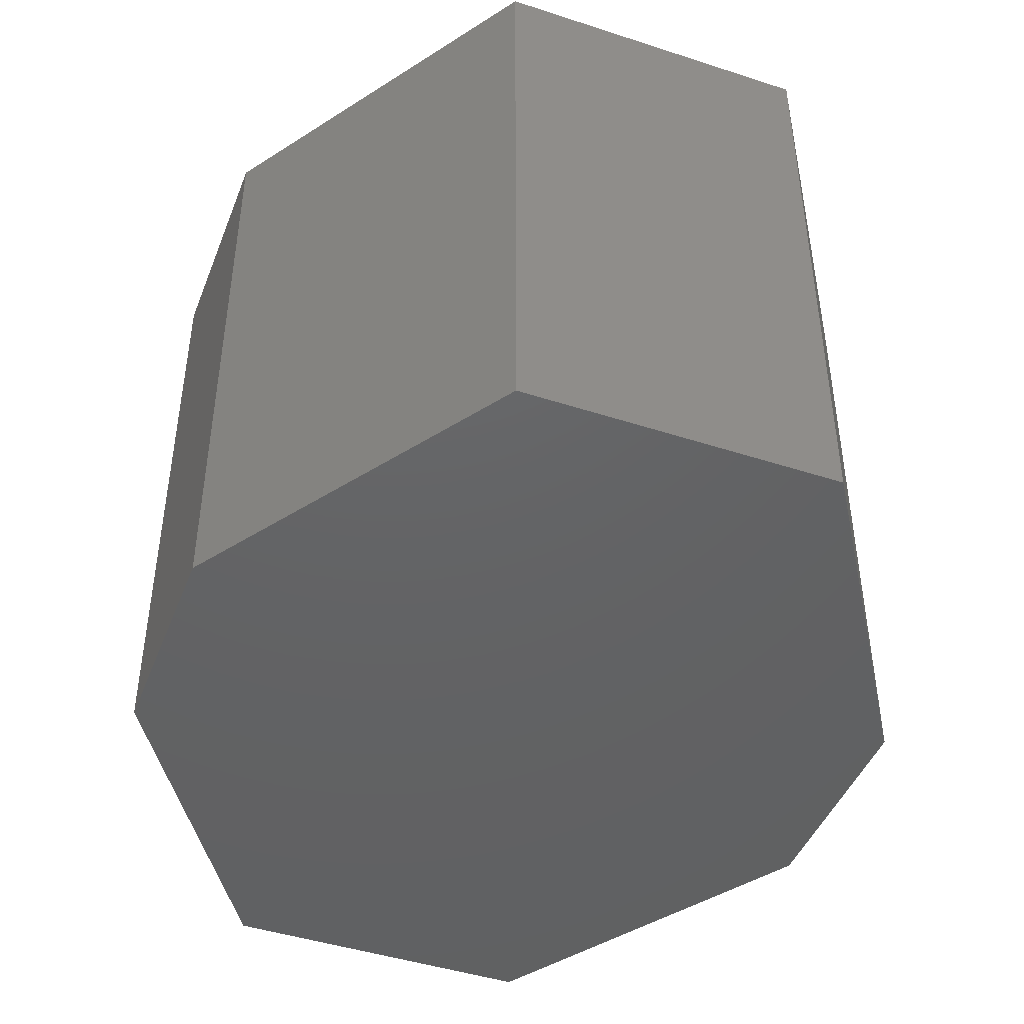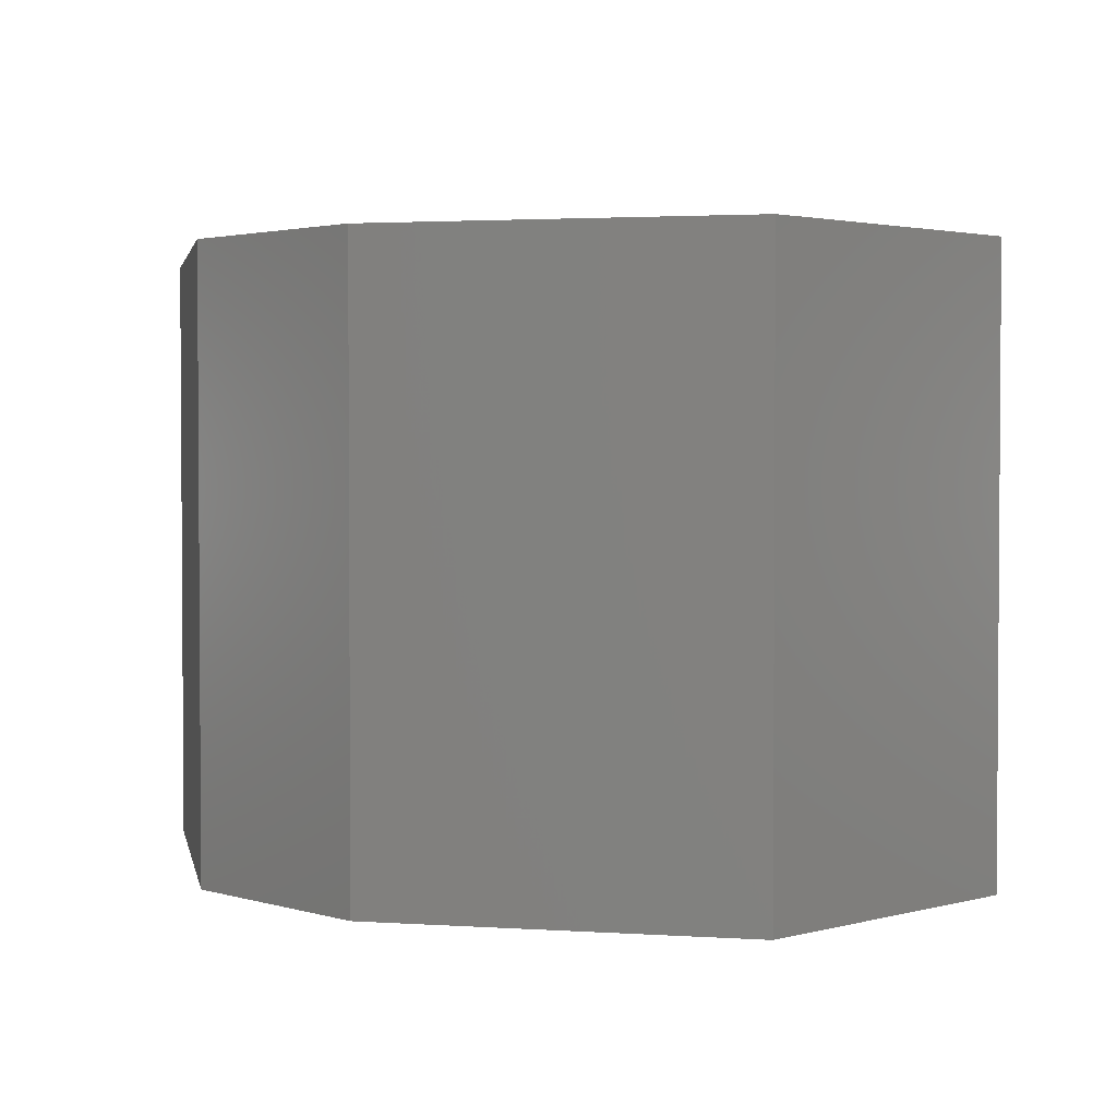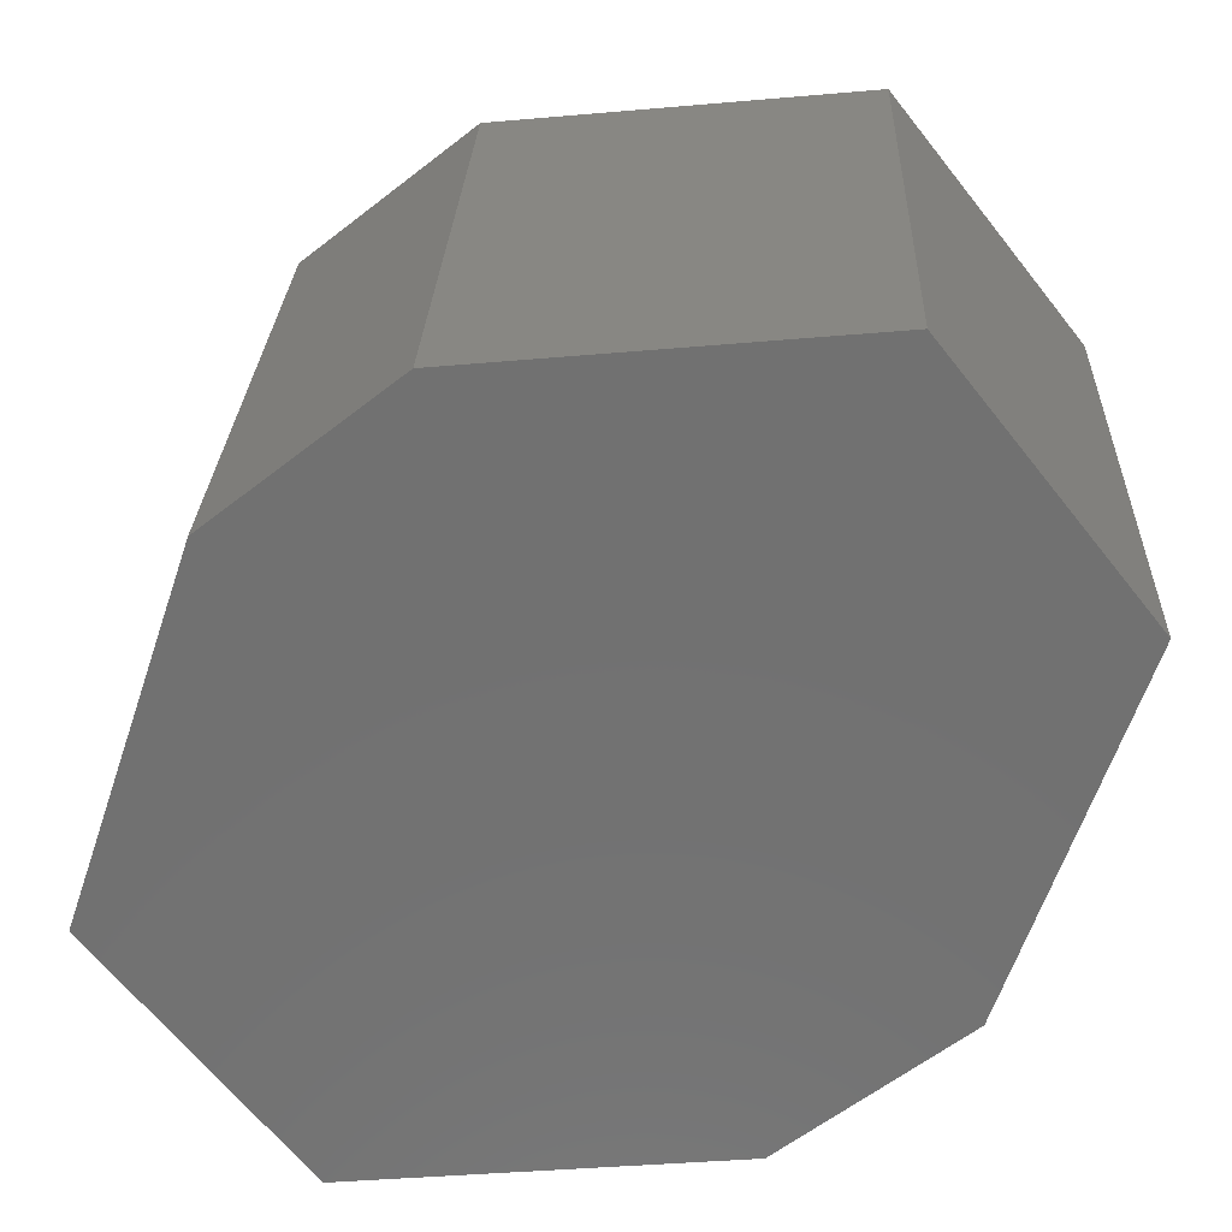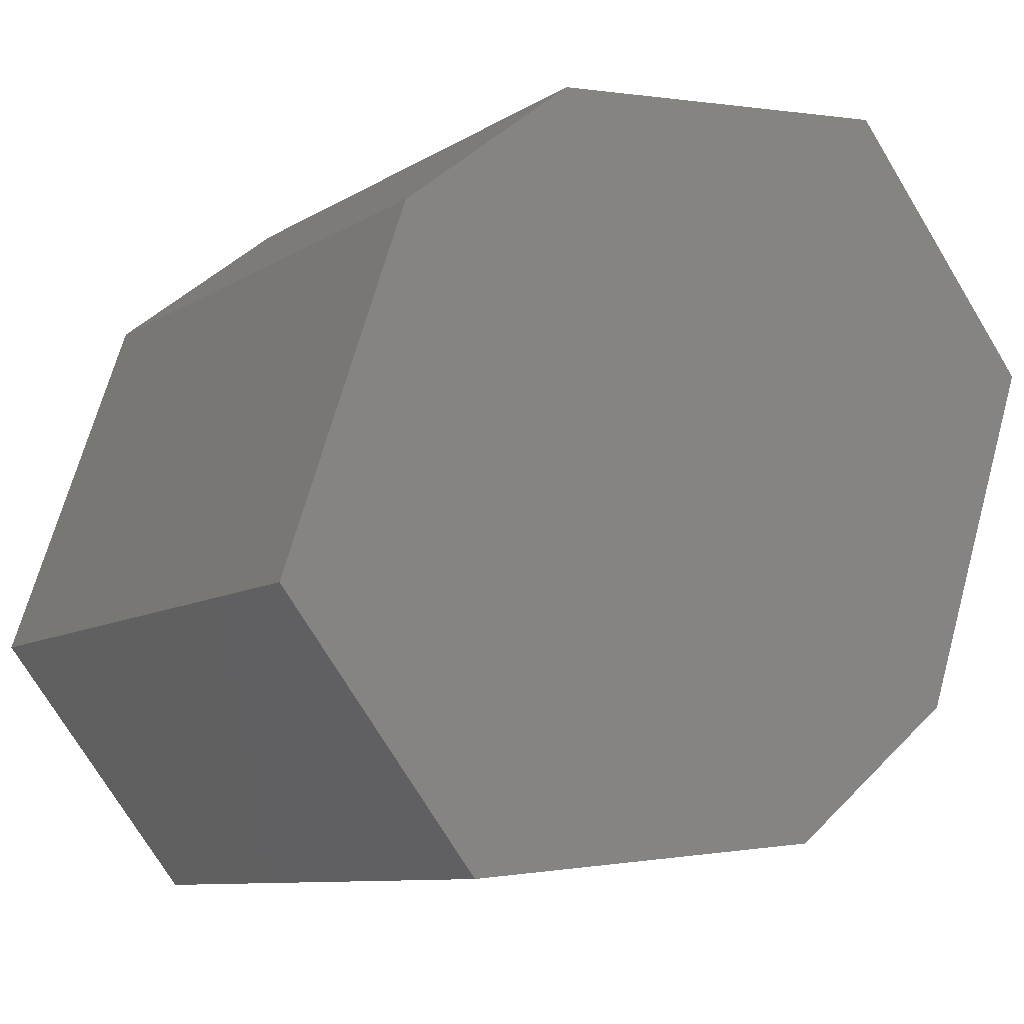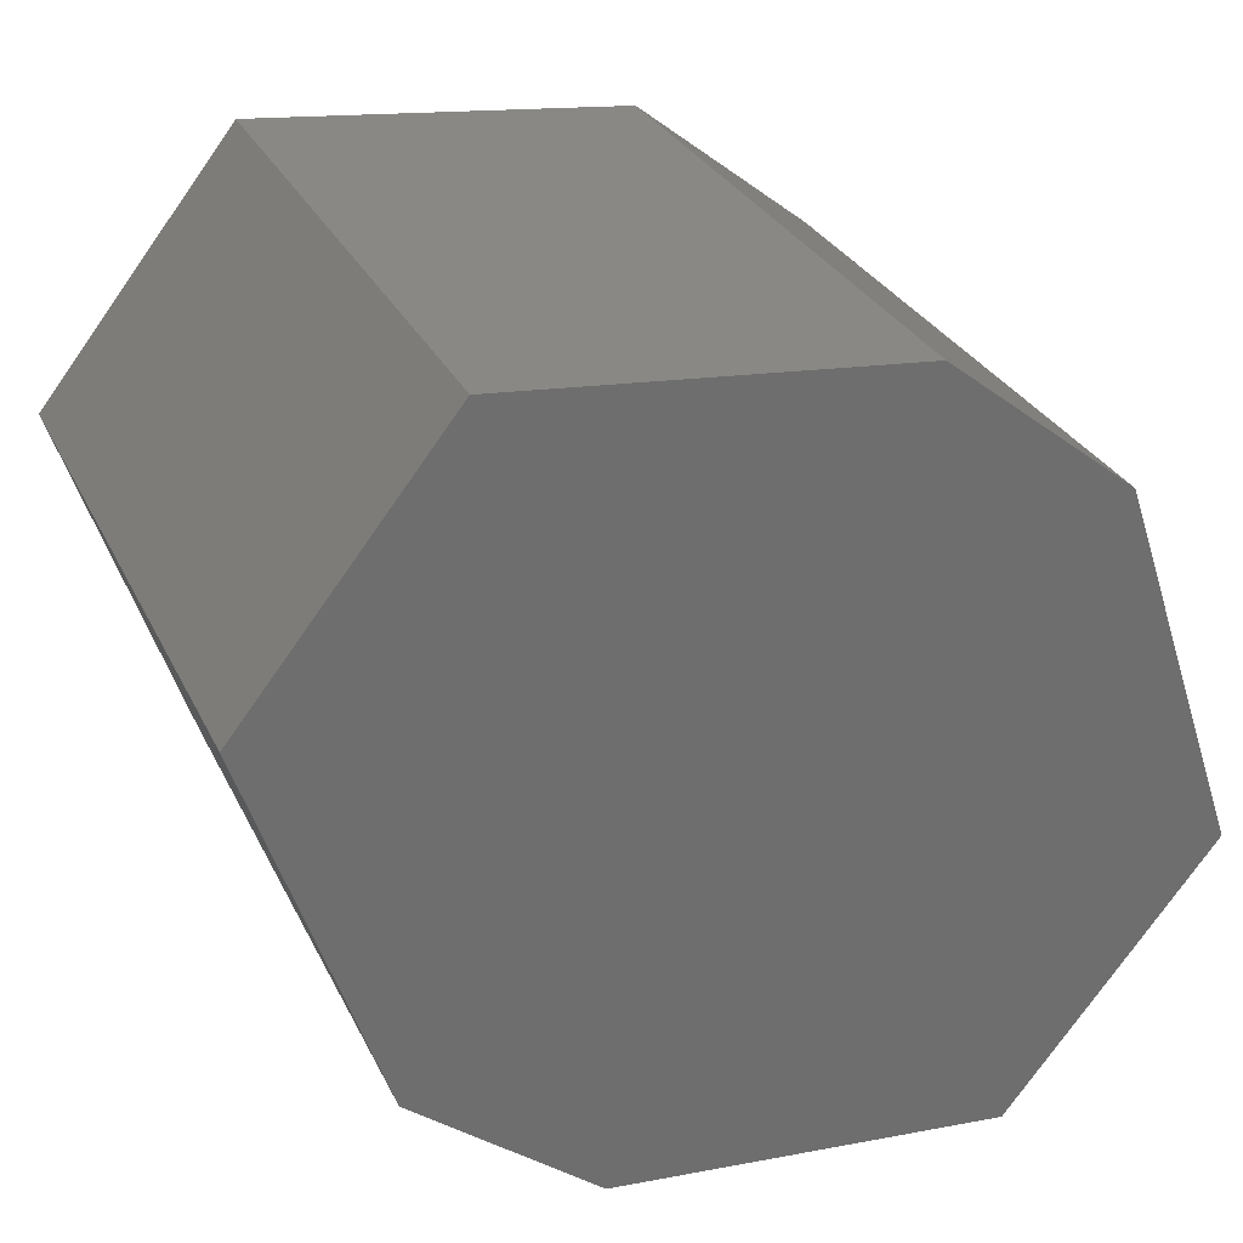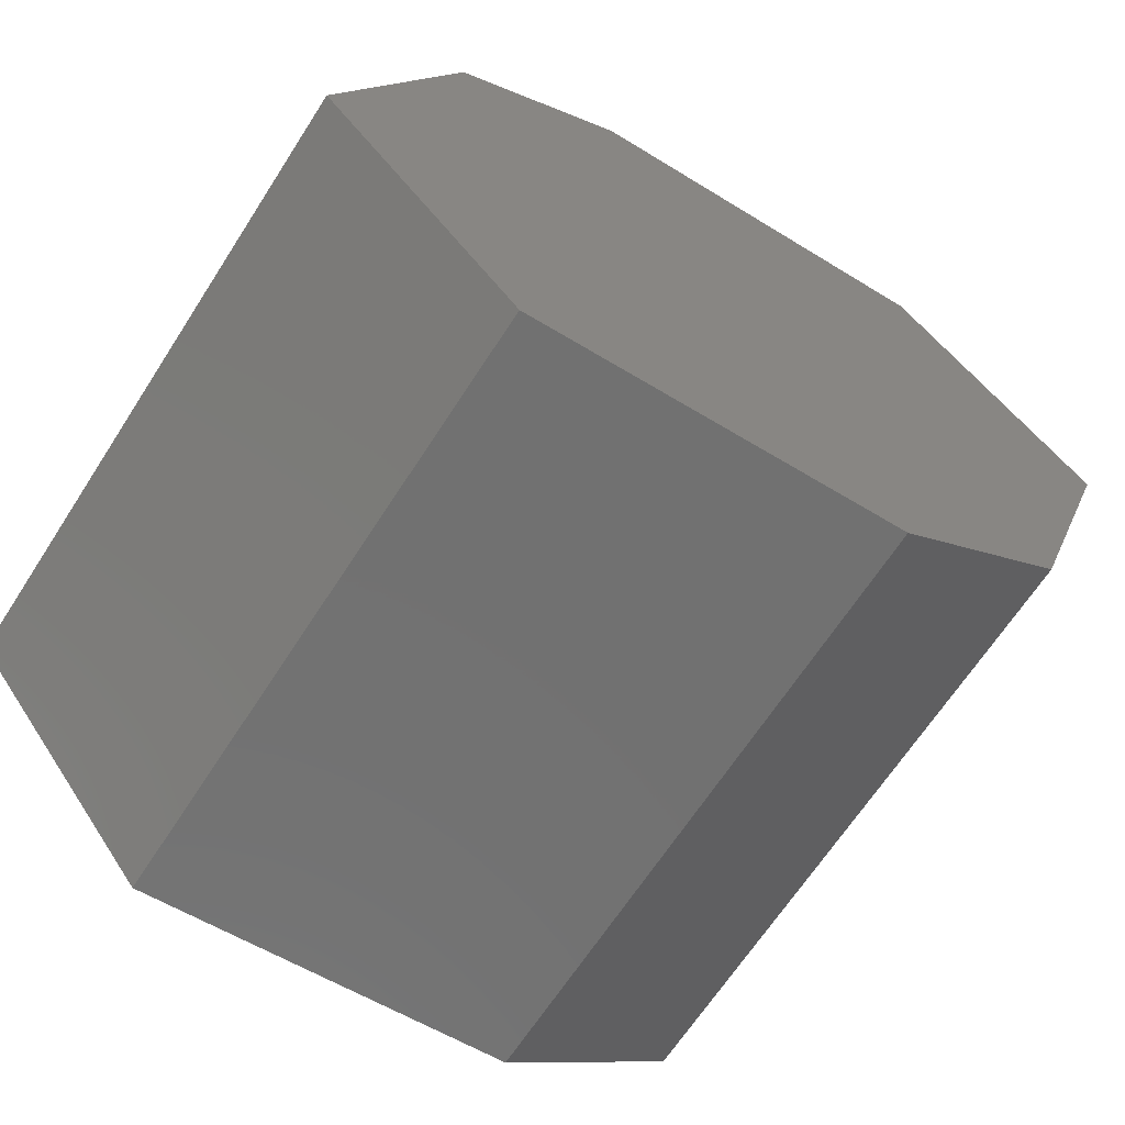
<metadata>
{"format":"stl","ext":"stl","renderer":"f3d","projection":"perspective","resolution":1024,"background":"white","views":[{"elev":-45.0,"azim":-149.1,"up":"+Z"},{"elev":2.4,"azim":-172.2,"up":"+Z"},{"elev":26.5,"azim":-177.8,"up":"+Y"},{"elev":-9.4,"azim":147.1,"up":"+Y"},{"elev":29.2,"azim":-21.9,"up":"+Y"},{"elev":-66.0,"azim":147.2,"up":"+Y"}]}
</metadata>
<code>
# stl→obj: 16 verts, 28 faces
v -0.04167 -0.1073 0.1985
v 0.07208 -0.1184 0.1985
v -0.04167 -0.1073 0.385
v 0.07208 -0.1184 0.385
v -0.09497 -0.0651 0.1985
v -0.09497 -0.0651 0.385
v 0.1317 -0.04312 0.1985
v 0.1317 -0.04312 0.385
v -0.1317 0.04312 0.1985
v -0.07208 0.1184 0.1985
v 0.04167 0.1073 0.1985
v 0.09497 0.0651 0.1985
v -0.07208 0.1184 0.385
v -0.1317 0.04312 0.385
v 0.04167 0.1073 0.385
v 0.09497 0.0651 0.385
f 1 2 3
f 3 2 4
f 5 1 6
f 6 1 3
f 2 7 4
f 4 7 8
f 9 10 5
f 5 10 11
f 1 11 12
f 7 1 12
f 7 2 1
f 5 11 1
f 13 14 15
f 15 14 6
f 16 6 3
f 8 3 4
f 8 16 3
f 15 6 16
f 9 5 14
f 14 5 6
f 7 12 8
f 8 12 16
f 12 11 16
f 16 11 15
f 11 10 15
f 15 10 13
f 10 9 13
f 13 9 14

</code>
